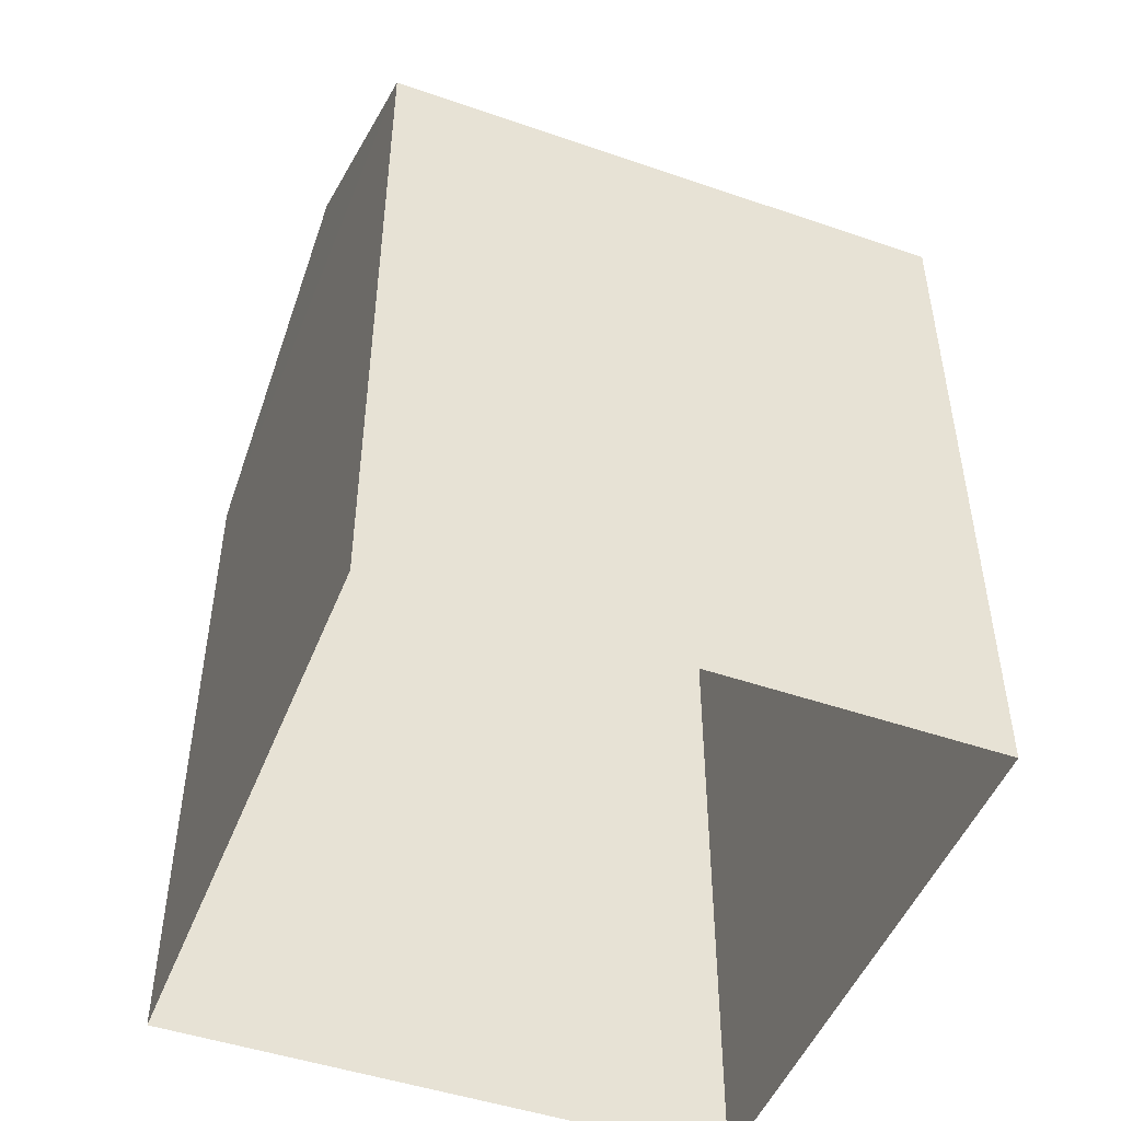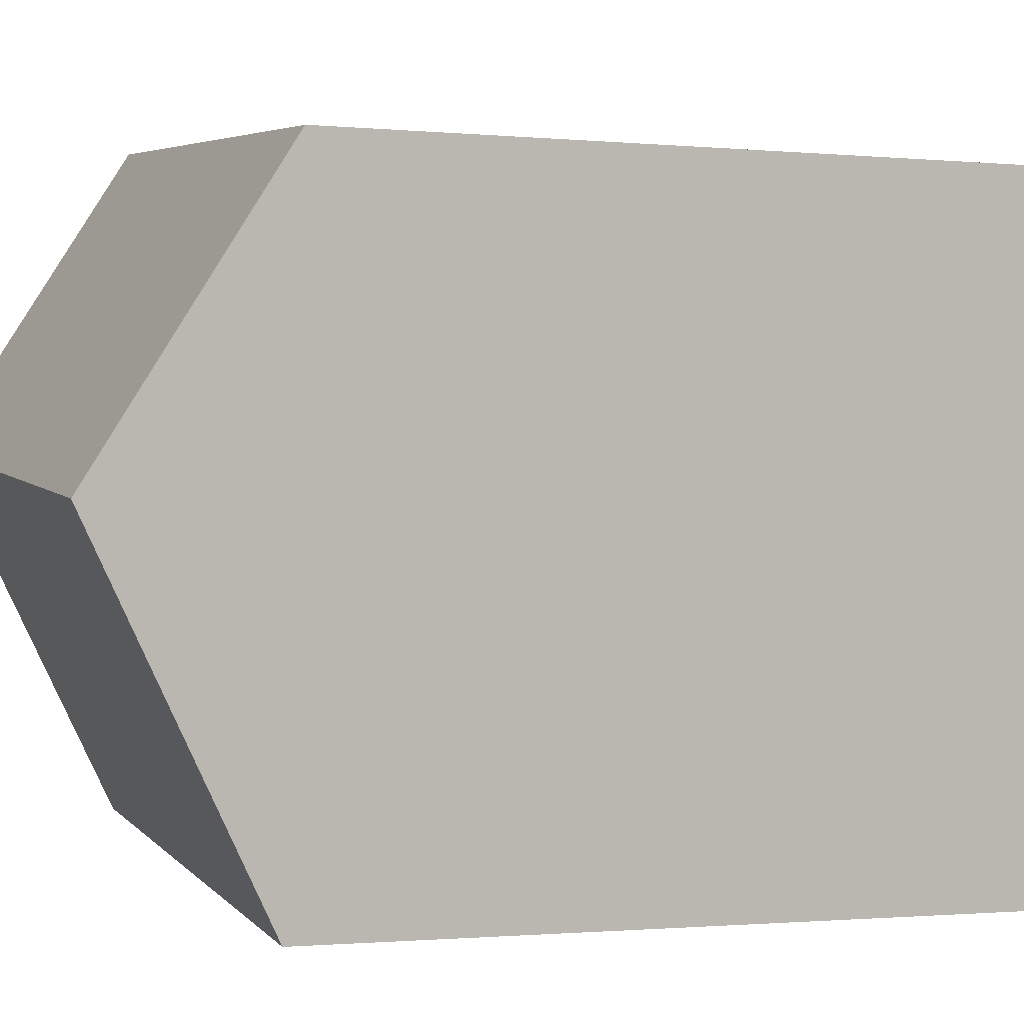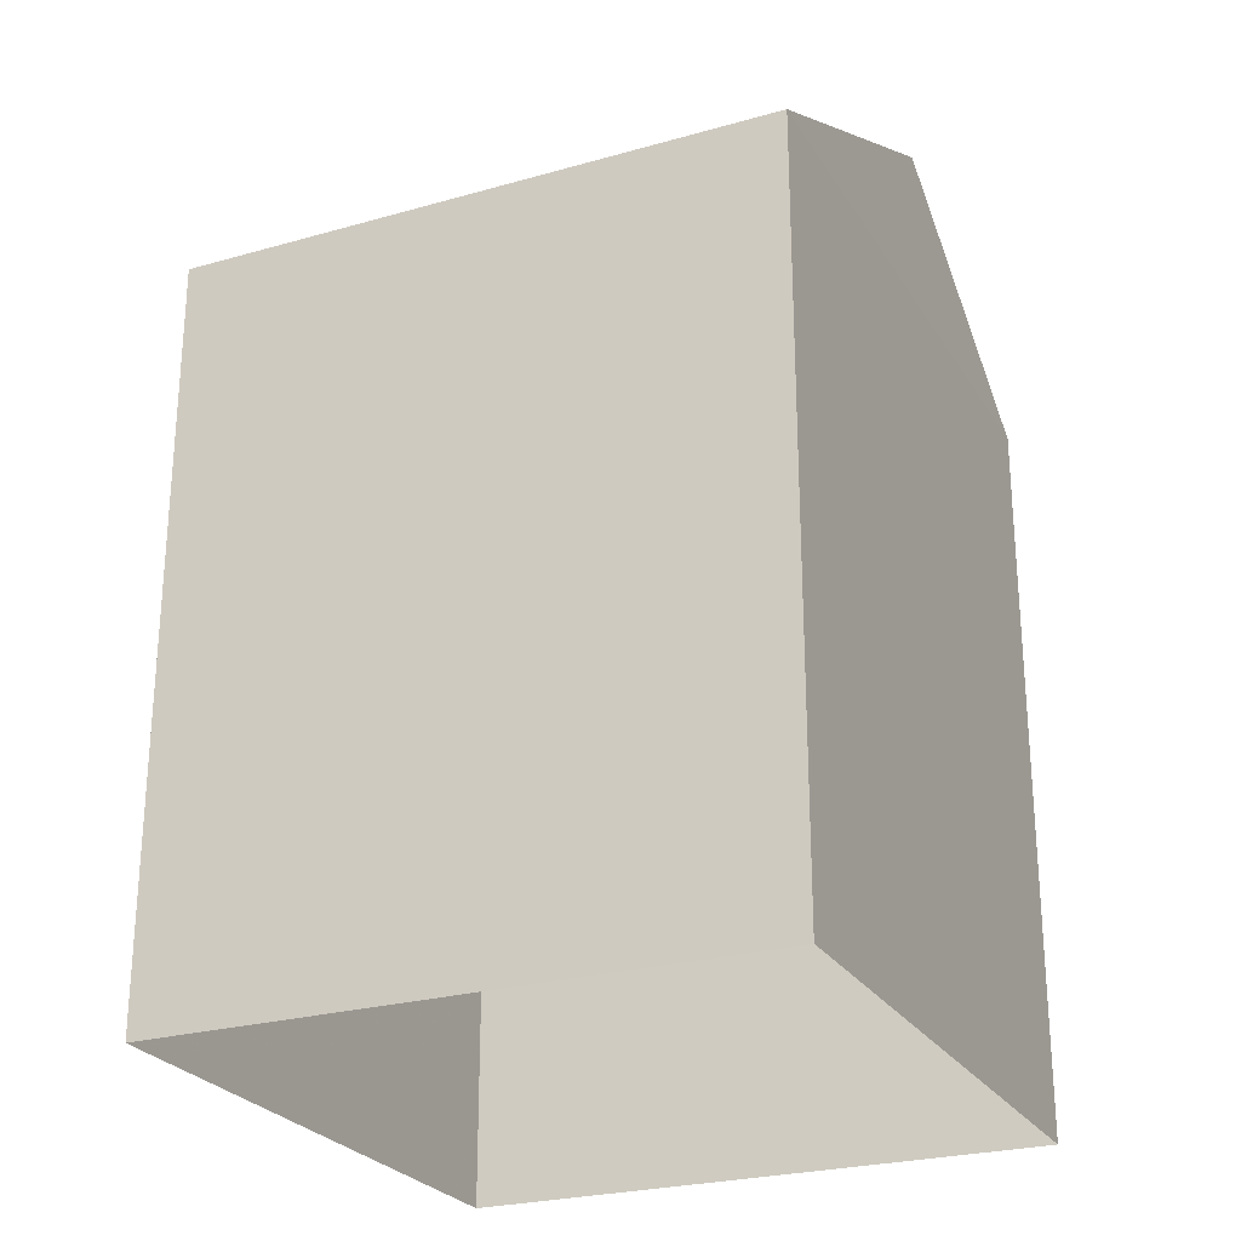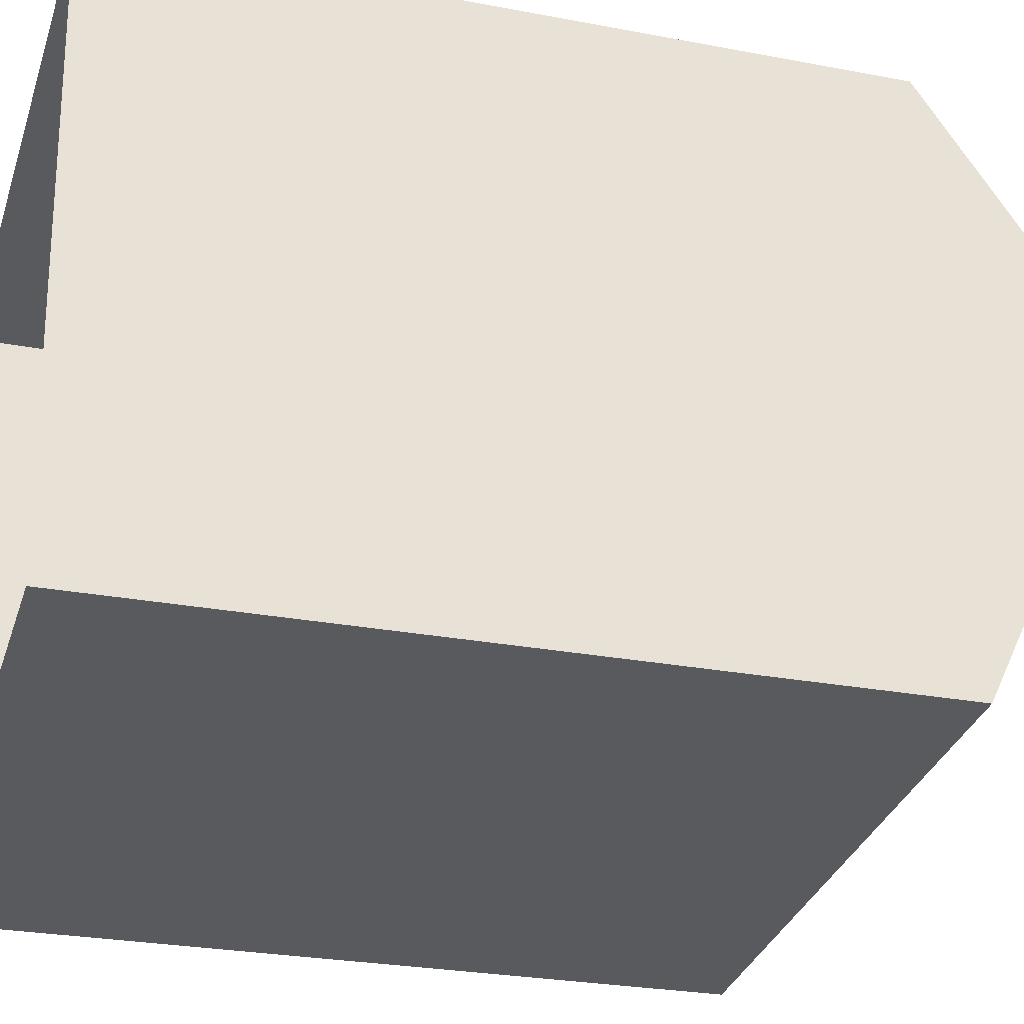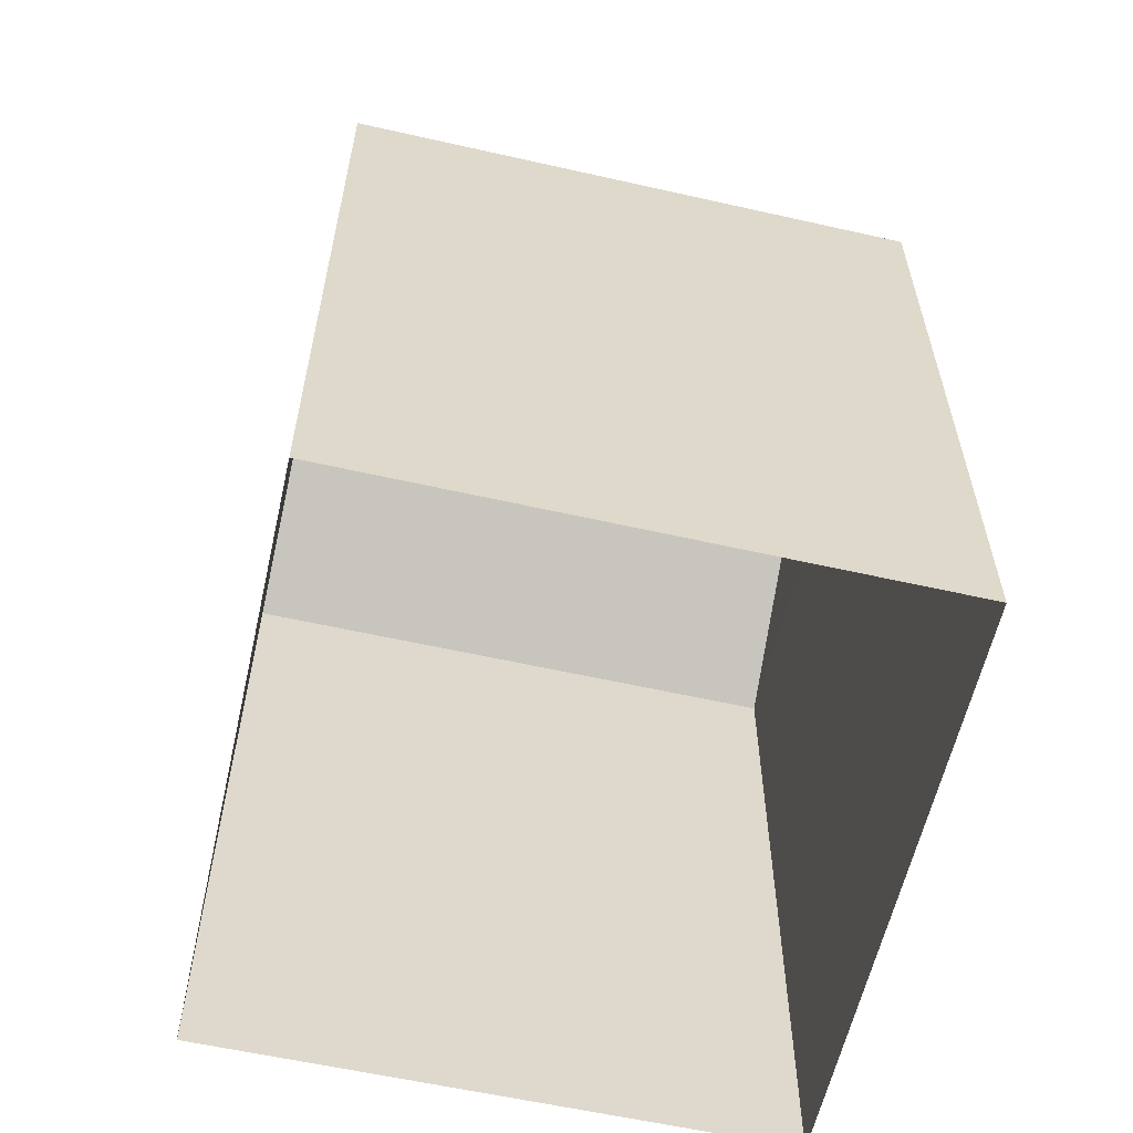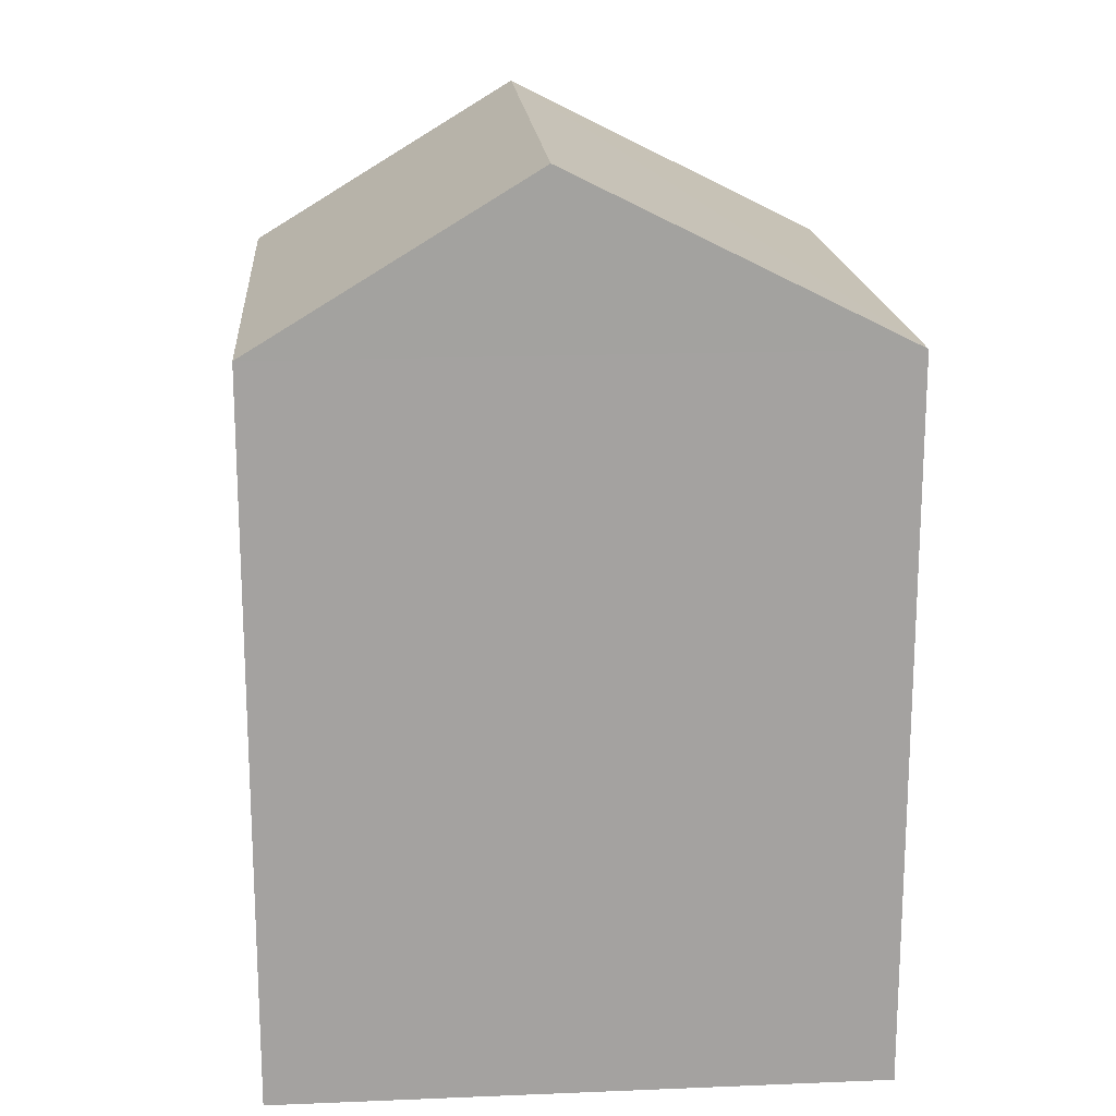
<metadata>
{"format":"obj","ext":"obj","renderer":"f3d","projection":"perspective","resolution":1024,"background":"white","views":[{"elev":-48.2,"azim":153.3,"up":"+Z"},{"elev":-1.1,"azim":69.6,"up":"+Y"},{"elev":-25.7,"azim":18.8,"up":"+Z"},{"elev":-26.4,"azim":-106.9,"up":"+Y"},{"elev":-59.2,"azim":-18.5,"up":"+Z"},{"elev":17.9,"azim":-100.1,"up":"+Z"}]}
</metadata>
<code>
v -3.719e+05 -1.056e+05 25.28
v -3.719e+05 -1.056e+05 25.28
v -3.719e+05 -1.056e+05 25.28
v -3.719e+05 -1.056e+05 25.28
v -3.719e+05 -1.056e+05 32.07
v -3.719e+05 -1.056e+05 32.07
v -3.719e+05 -1.056e+05 33.63
v -3.719e+05 -1.056e+05 33.63
v -3.719e+05 -1.056e+05 32.07
v -3.719e+05 -1.056e+05 32.07
f 1 2 3
f 4 1 3
f 5 6 7
f 8 5 7
f 9 10 8
f 7 9 8
f 6 4 9
f 6 9 7
f 4 3 9
f 5 1 4
f 6 5 4
f 10 3 2
f 10 9 3
f 10 2 5
f 10 5 8
f 2 1 5

</code>
